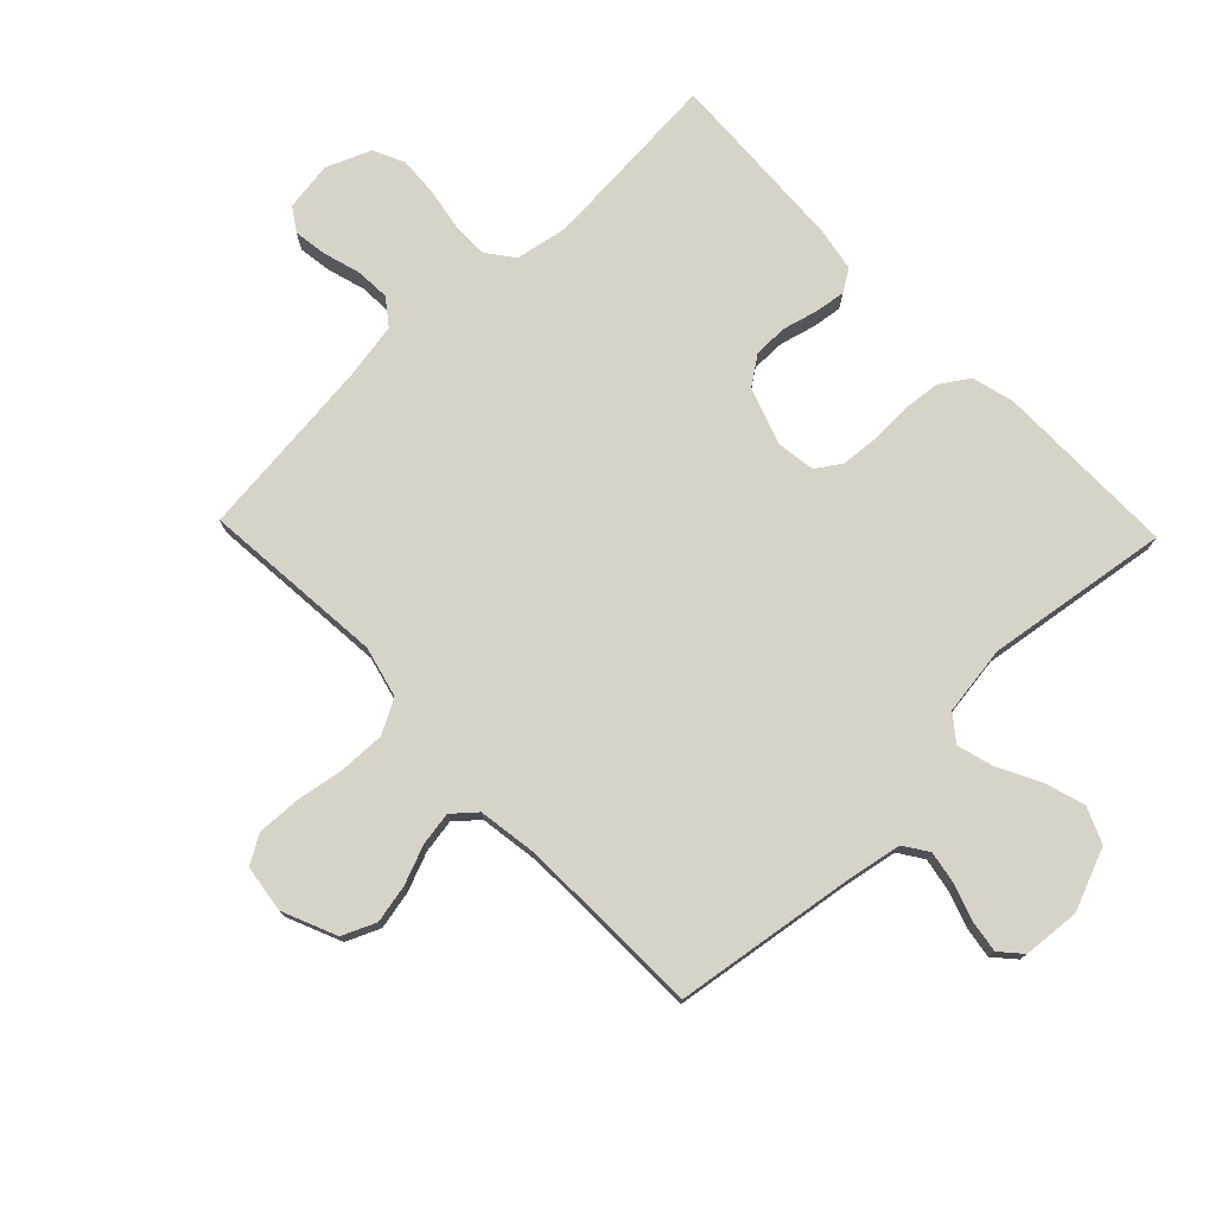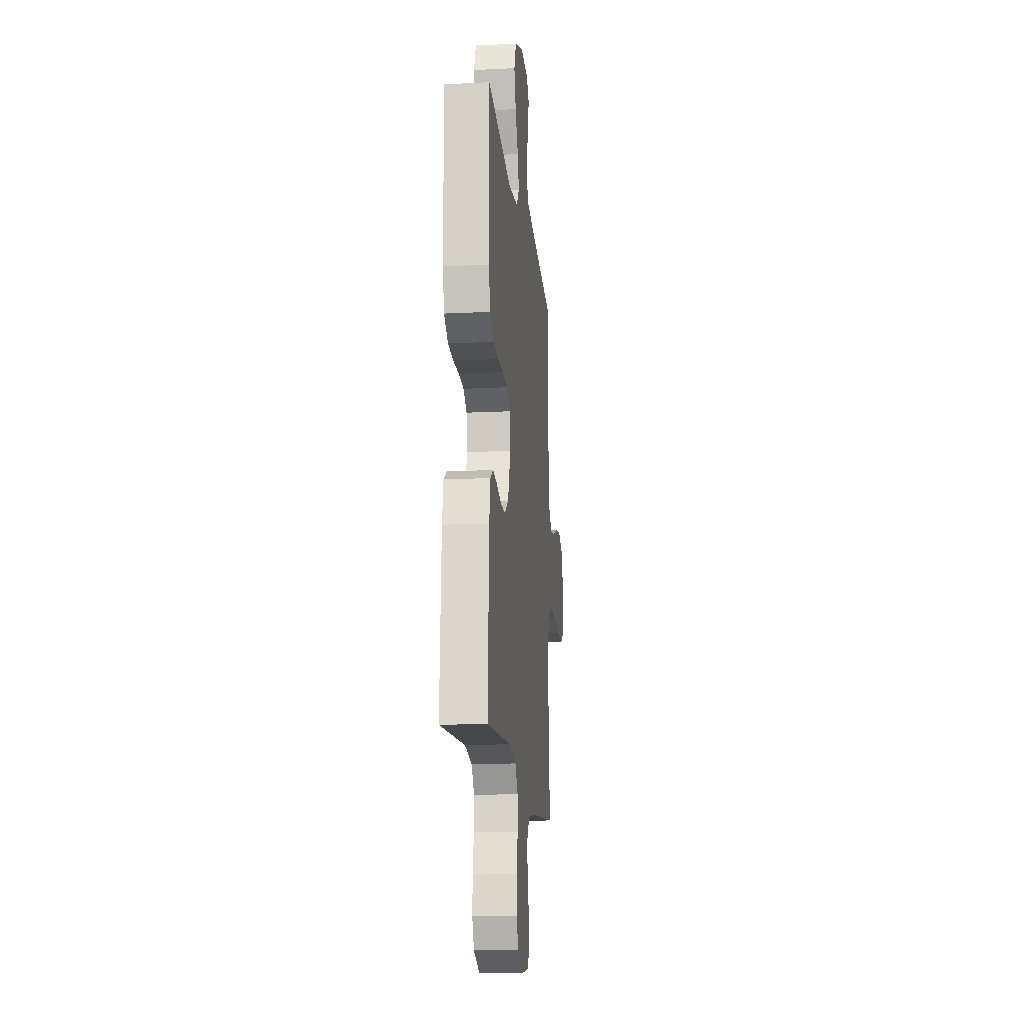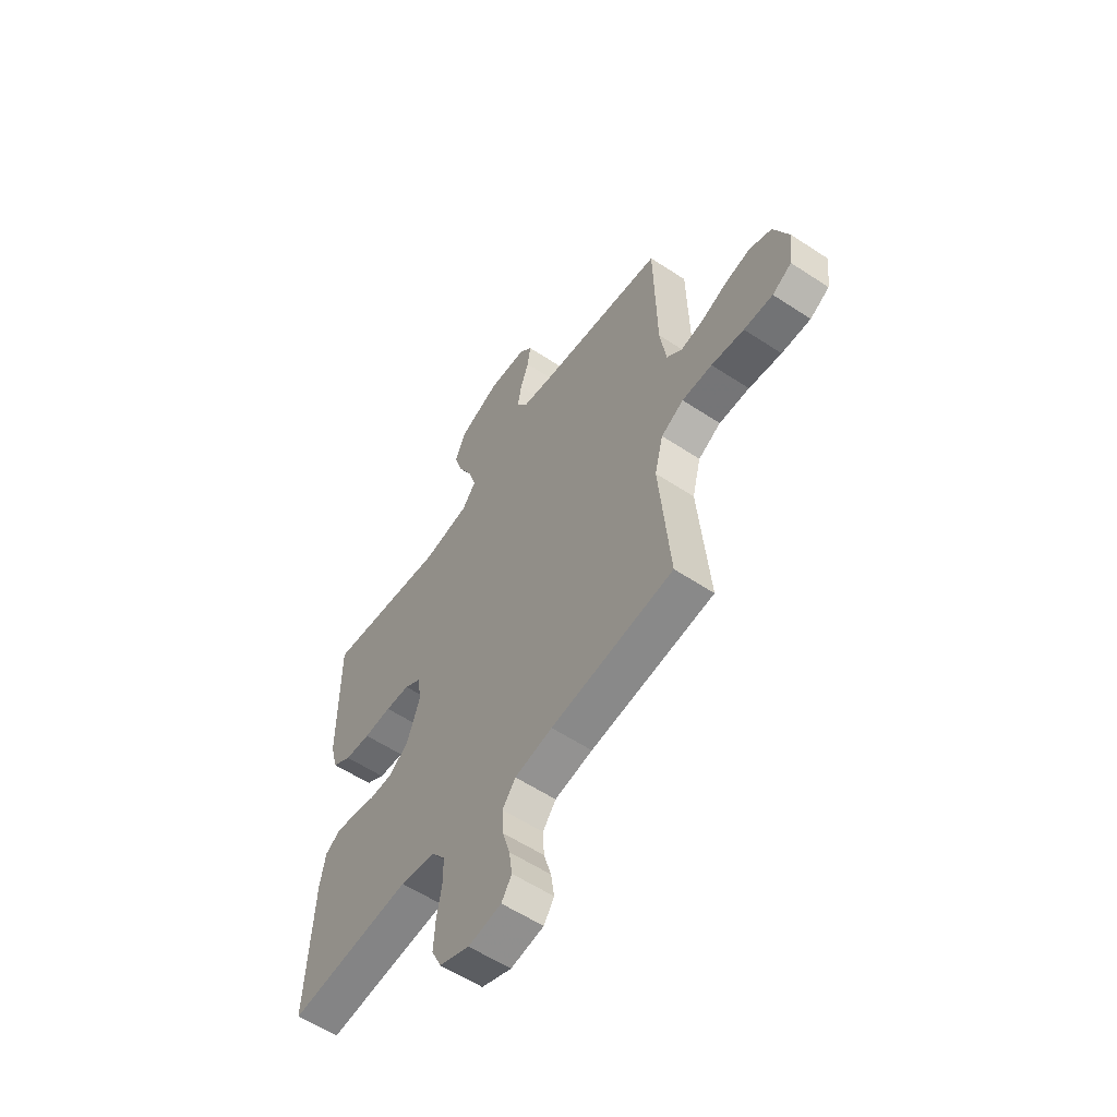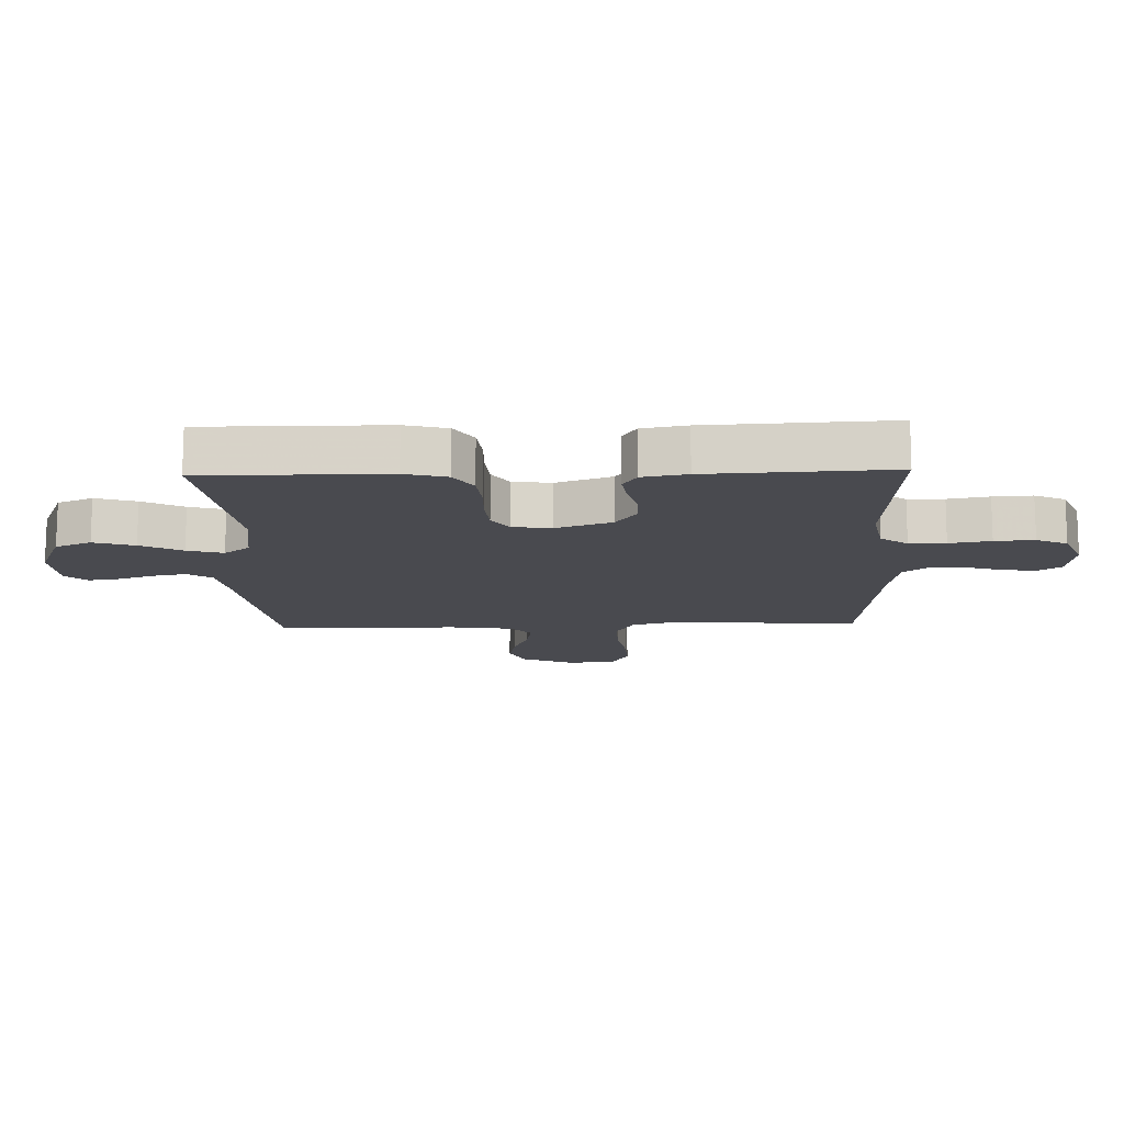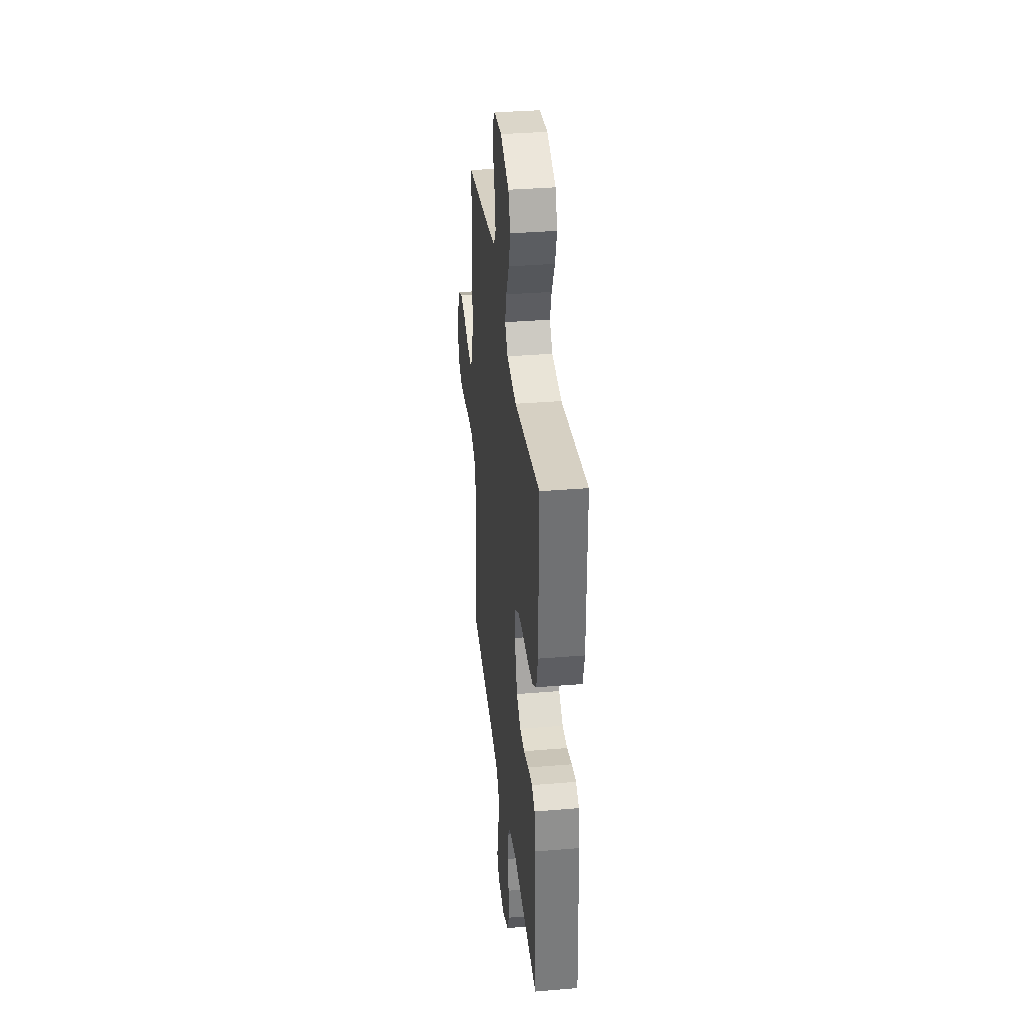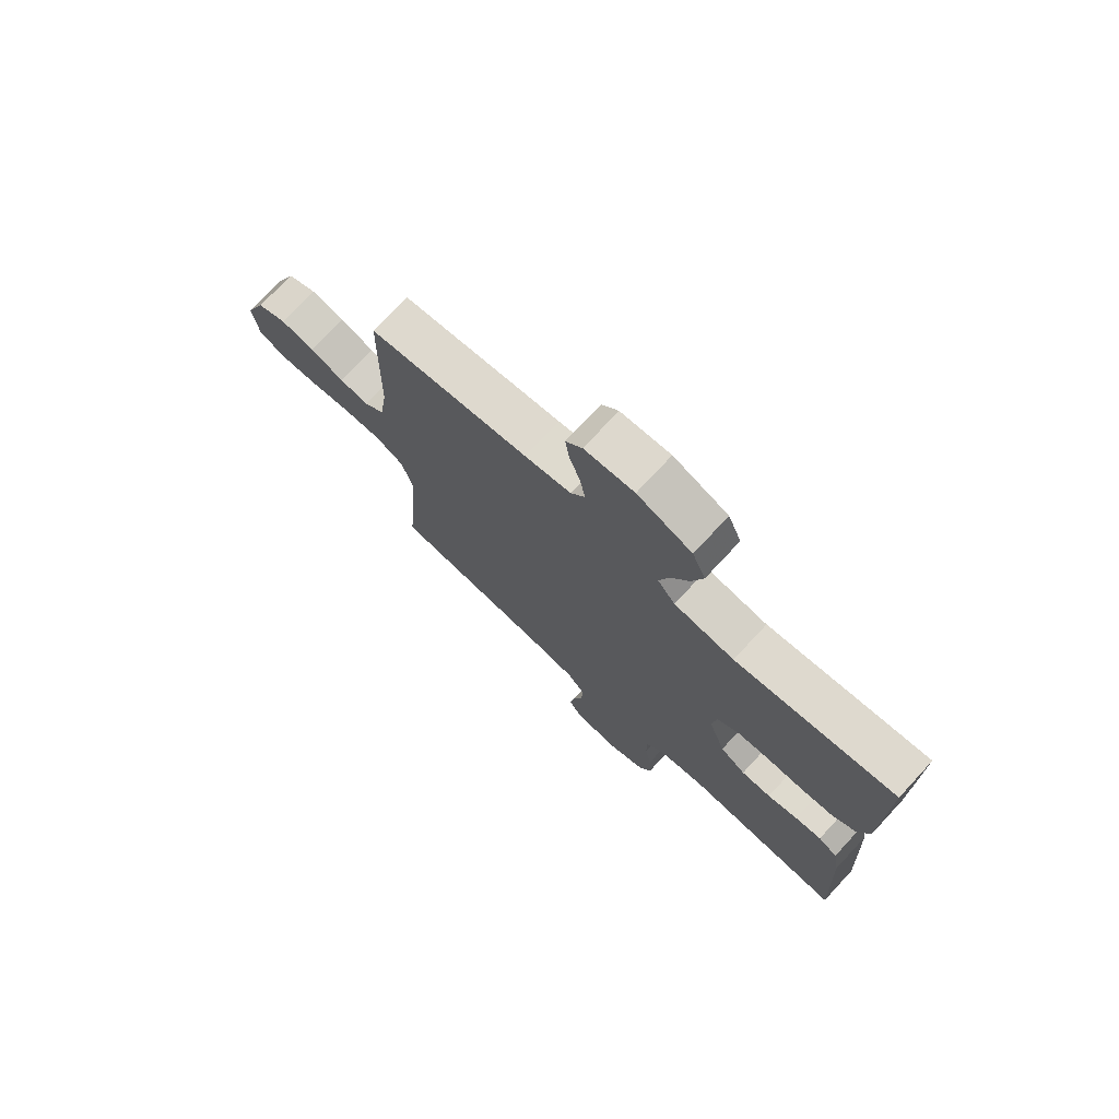
<metadata>
{"format":"obj","ext":"obj","renderer":"f3d","projection":"perspective","resolution":1024,"background":"white","views":[{"elev":76.1,"azim":-43.9,"up":"+Y"},{"elev":-15.5,"azim":96.0,"up":"+Z"},{"elev":-57.9,"azim":-124.4,"up":"+Z"},{"elev":-13.6,"azim":91.8,"up":"+Y"},{"elev":35.0,"azim":83.7,"up":"+Z"},{"elev":74.3,"azim":42.9,"up":"+Z"}]}
</metadata>
<code>
v 0.5 0.07 -0.5
v 0.2 0.07 -0.478
v 0.114 0.07 -0.494
v 0.081 0.07 -0.538
v 0.081 0.07 -0.598
v 0.093 0.07 -0.666
v 0.097 0.07 -0.731
v 0.073 0.07 -0.782
v 0 0.07 -0.812
v -0.08 0.07 -0.8
v -0.105 0.07 -0.762
v -0.097 0.07 -0.707
v -0.079 0.07 -0.646
v -0.076 0.07 -0.59
v -0.108 0.07 -0.548
v -0.2 0.07 -0.532
v -0.5 0.07 -0.5
v -0.474 0.07 -0.2
v -0.495 0.07 -0.117
v -0.55 0.07 -0.087
v -0.624 0.07 -0.089
v -0.704 0.07 -0.102
v -0.775 0.07 -0.105
v -0.822 0.07 -0.078
v -0.833 0.07 0
v -0.795 0.07 0.089
v -0.74 0.07 0.113
v -0.677 0.07 0.1
v -0.614 0.07 0.075
v -0.559 0.07 0.066
v -0.521 0.07 0.099
v -0.506 0.07 0.2
v -0.5 0.07 0.5
v -0.2 0.07 0.544
v -0.113 0.07 0.56
v -0.086 0.07 0.6
v -0.096 0.07 0.655
v -0.116 0.07 0.713
v -0.124 0.07 0.765
v -0.093 0.07 0.8
v 0 0.07 0.808
v 0.102 0.07 0.767
v 0.127 0.07 0.708
v 0.106 0.07 0.641
v 0.071 0.07 0.573
v 0.054 0.07 0.514
v 0.087 0.07 0.472
v 0.2 0.07 0.456
v 0.5 0.07 0.5
v 0.499 0.07 0.2
v 0.481 0.07 0.131
v 0.434 0.07 0.1
v 0.371 0.07 0.094
v 0.303 0.07 0.096
v 0.243 0.07 0.091
v 0.202 0.07 0.064
v 0.193 0.07 0
v 0.225 0.07 -0.092
v 0.273 0.07 -0.126
v 0.329 0.07 -0.126
v 0.386 0.07 -0.111
v 0.436 0.07 -0.104
v 0.472 0.07 -0.127
v 0.485 0.07 -0.2
v 0.5 0 -0.5
v 0.2 0 -0.478
v 0.114 0 -0.494
v 0.081 0 -0.538
v 0.081 0 -0.598
v 0.093 0 -0.666
v 0.097 0 -0.731
v 0.073 0 -0.782
v 0 0 -0.812
v -0.08 0 -0.8
v -0.105 0 -0.762
v -0.097 0 -0.707
v -0.079 0 -0.646
v -0.076 0 -0.59
v -0.108 0 -0.548
v -0.2 0 -0.532
v -0.5 0 -0.5
v -0.474 0 -0.2
v -0.495 0 -0.117
v -0.55 0 -0.087
v -0.624 0 -0.089
v -0.704 0 -0.102
v -0.775 0 -0.105
v -0.822 0 -0.078
v -0.833 0 0
v -0.795 0 0.089
v -0.74 0 0.113
v -0.677 0 0.1
v -0.614 0 0.075
v -0.559 0 0.066
v -0.521 0 0.099
v -0.506 0 0.2
v -0.5 0 0.5
v -0.2 0 0.544
v -0.113 0 0.56
v -0.086 0 0.6
v -0.096 0 0.655
v -0.116 0 0.713
v -0.124 0 0.765
v -0.093 0 0.8
v 0 0 0.808
v 0.102 0 0.767
v 0.127 0 0.708
v 0.106 0 0.641
v 0.071 0 0.573
v 0.054 0 0.514
v 0.087 0 0.472
v 0.2 0 0.456
v 0.5 0 0.5
v 0.499 0 0.2
v 0.481 0 0.131
v 0.434 0 0.1
v 0.371 0 0.094
v 0.303 0 0.096
v 0.243 0 0.091
v 0.202 0 0.064
v 0.193 0 0
v 0.225 0 -0.092
v 0.273 0 -0.126
v 0.329 0 -0.126
v 0.386 0 -0.111
v 0.436 0 -0.104
v 0.472 0 -0.127
v 0.485 0 -0.2
f 63 64 1 2
f 60 61 62 63
f 59 60 63 2
f 58 59 2 3
f 57 58 3 4
f 56 57 4
f 51 52 53 54
f 51 54 55
f 48 49 50 51
f 47 48 51 55
f 46 47 55 56
f 42 43 44 45
f 42 45 46
f 41 42 46
f 40 41 46
f 37 38 39 40
f 36 37 40 46
f 35 36 46 56
f 32 33 34
f 31 32 34 35
f 26 27 28 29
f 26 29 30
f 25 26 30
f 24 25 30
f 21 22 23 24
f 20 21 24 30
f 19 20 30 31
f 16 17 18
f 15 16 18 19
f 10 11 12 13
f 10 13 14
f 9 10 14
f 8 9 14
f 5 6 7 8
f 4 5 8 14
f 56 4 14 15
f 31 35 56
f 15 19 31 56
f 66 65 128 127
f 127 126 125 124
f 66 127 124 123
f 67 66 123 122
f 68 67 122 121
f 68 121 120
f 118 117 116 115
f 119 118 115
f 115 114 113 112
f 119 115 112 111
f 120 119 111 110
f 109 108 107 106
f 110 109 106
f 110 106 105
f 110 105 104
f 104 103 102 101
f 110 104 101 100
f 120 110 100 99
f 98 97 96
f 99 98 96 95
f 93 92 91 90
f 94 93 90
f 94 90 89
f 94 89 88
f 88 87 86 85
f 94 88 85 84
f 95 94 84 83
f 82 81 80
f 83 82 80 79
f 77 76 75 74
f 78 77 74
f 78 74 73
f 78 73 72
f 72 71 70 69
f 78 72 69 68
f 79 78 68 120
f 120 99 95
f 120 95 83 79
f 1 65 66 2
f 2 66 67 3
f 3 67 68 4
f 4 68 69 5
f 5 69 70 6
f 6 70 71 7
f 7 71 72 8
f 8 72 73 9
f 9 73 74 10
f 10 74 75 11
f 11 75 76 12
f 12 76 77 13
f 13 77 78 14
f 14 78 79 15
f 15 79 80 16
f 16 80 81 17
f 17 81 82 18
f 18 82 83 19
f 19 83 84 20
f 20 84 85 21
f 21 85 86 22
f 22 86 87 23
f 23 87 88 24
f 24 88 89 25
f 25 89 90 26
f 26 90 91 27
f 27 91 92 28
f 28 92 93 29
f 29 93 94 30
f 30 94 95 31
f 31 95 96 32
f 32 96 97 33
f 33 97 98 34
f 34 98 99 35
f 35 99 100 36
f 36 100 101 37
f 37 101 102 38
f 38 102 103 39
f 39 103 104 40
f 40 104 105 41
f 41 105 106 42
f 42 106 107 43
f 43 107 108 44
f 44 108 109 45
f 45 109 110 46
f 46 110 111 47
f 47 111 112 48
f 48 112 113 49
f 49 113 114 50
f 50 114 115 51
f 51 115 116 52
f 52 116 117 53
f 53 117 118 54
f 54 118 119 55
f 55 119 120 56
f 56 120 121 57
f 57 121 122 58
f 58 122 123 59
f 59 123 124 60
f 60 124 125 61
f 61 125 126 62
f 62 126 127 63
f 63 127 128 64
f 64 128 65 1

</code>
